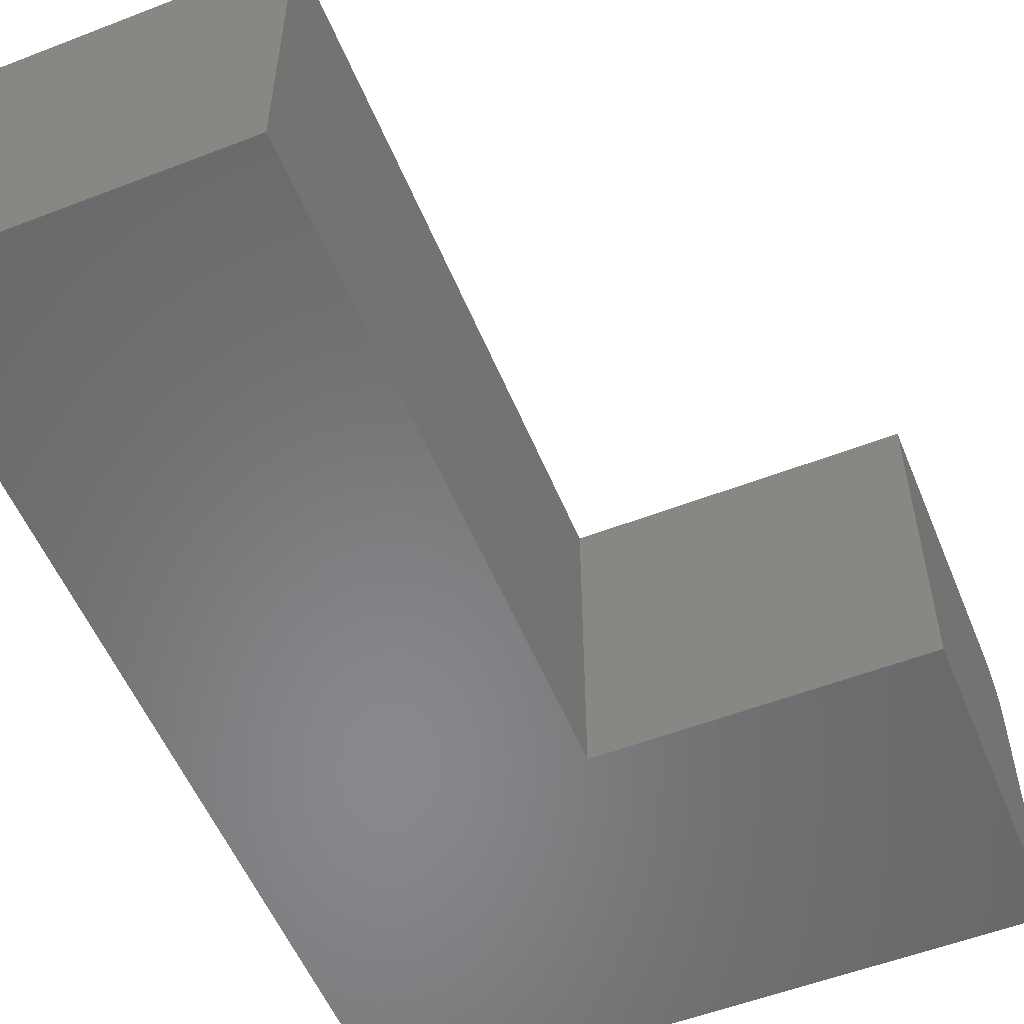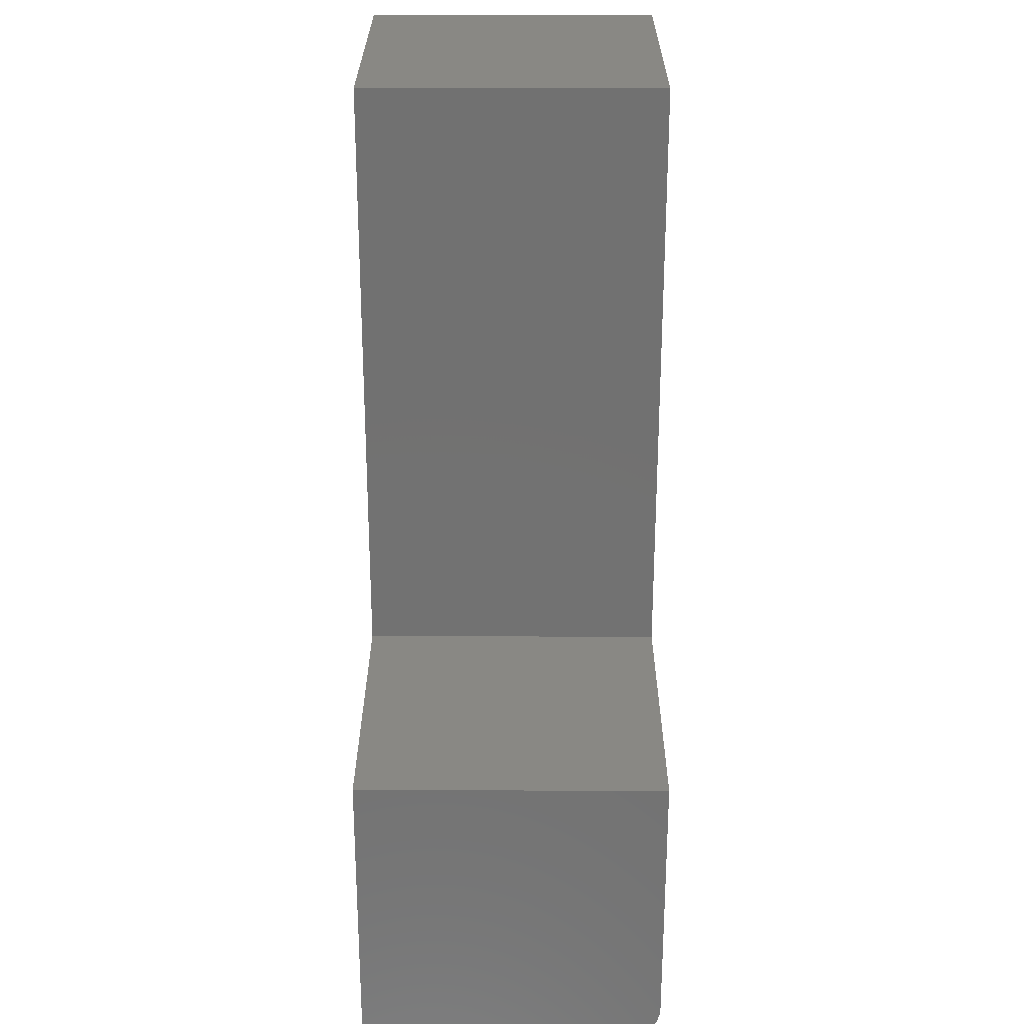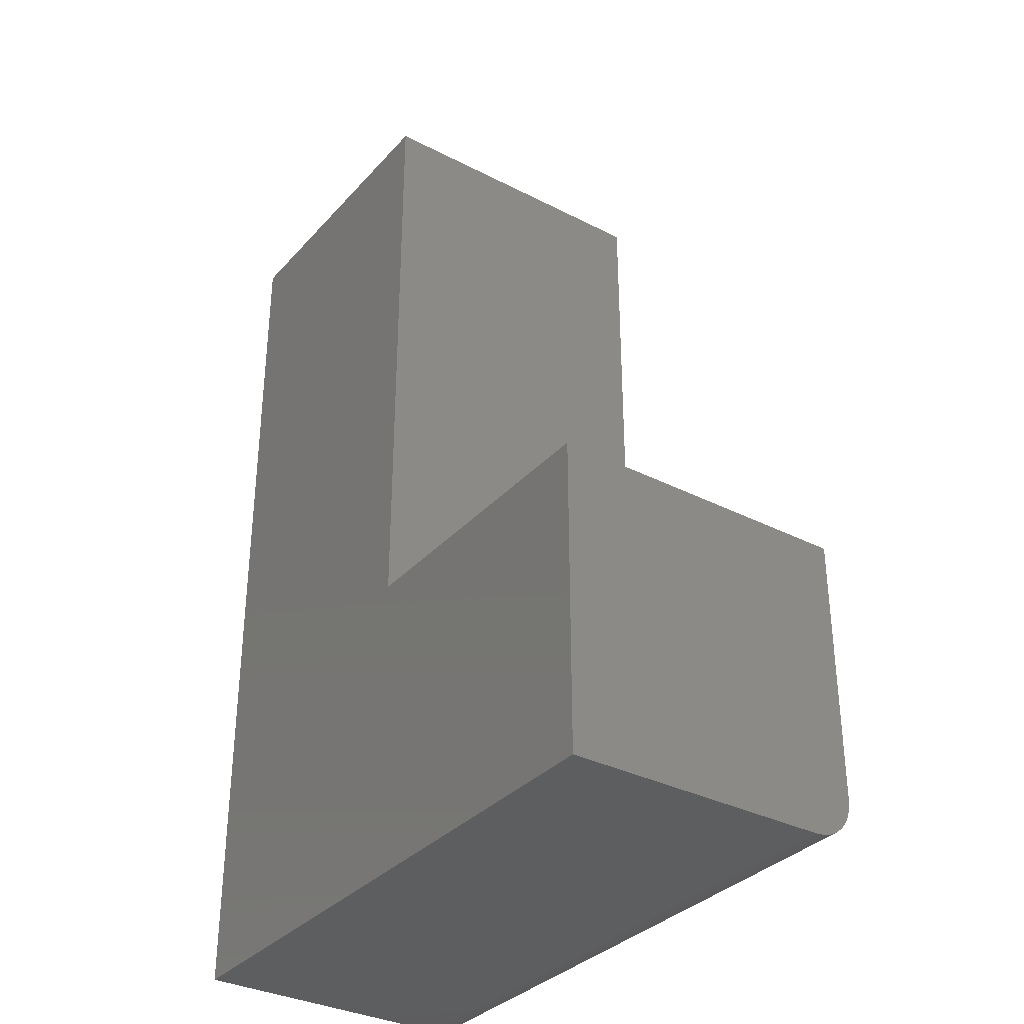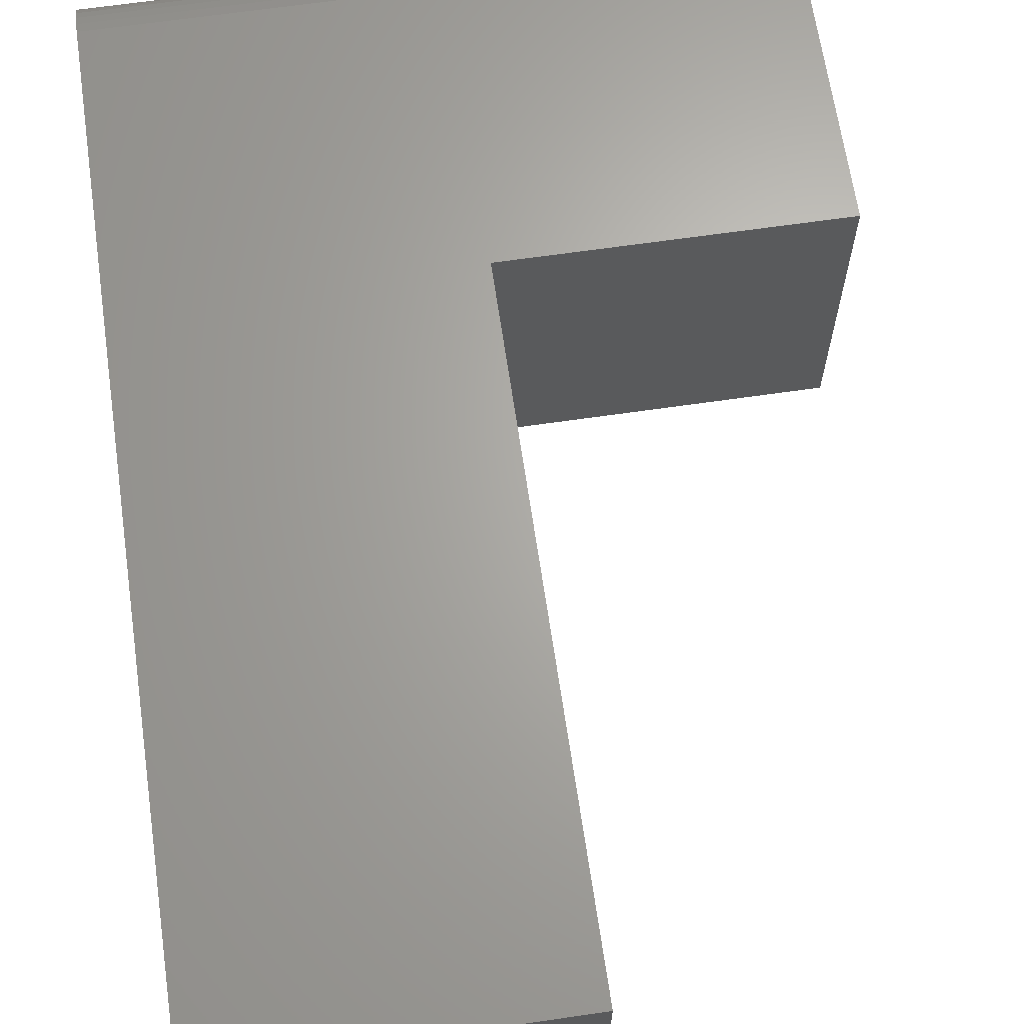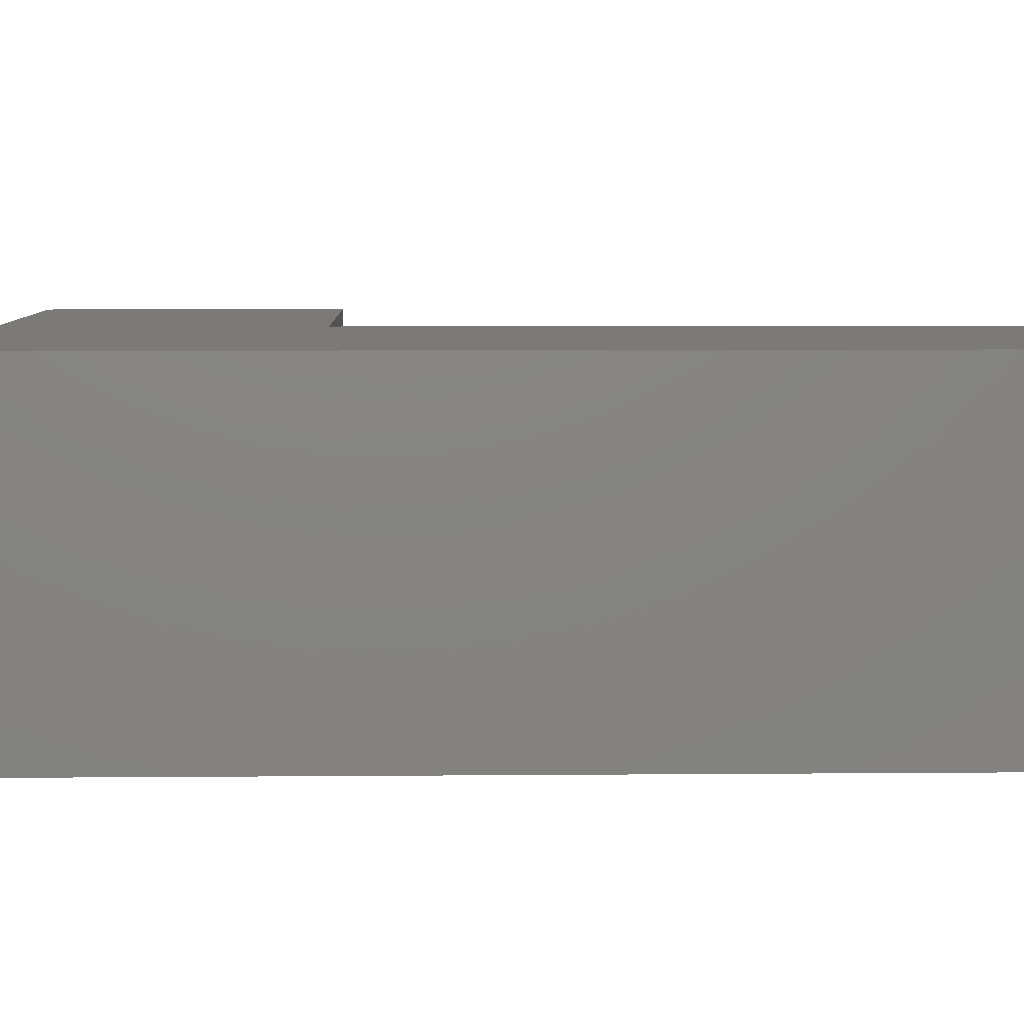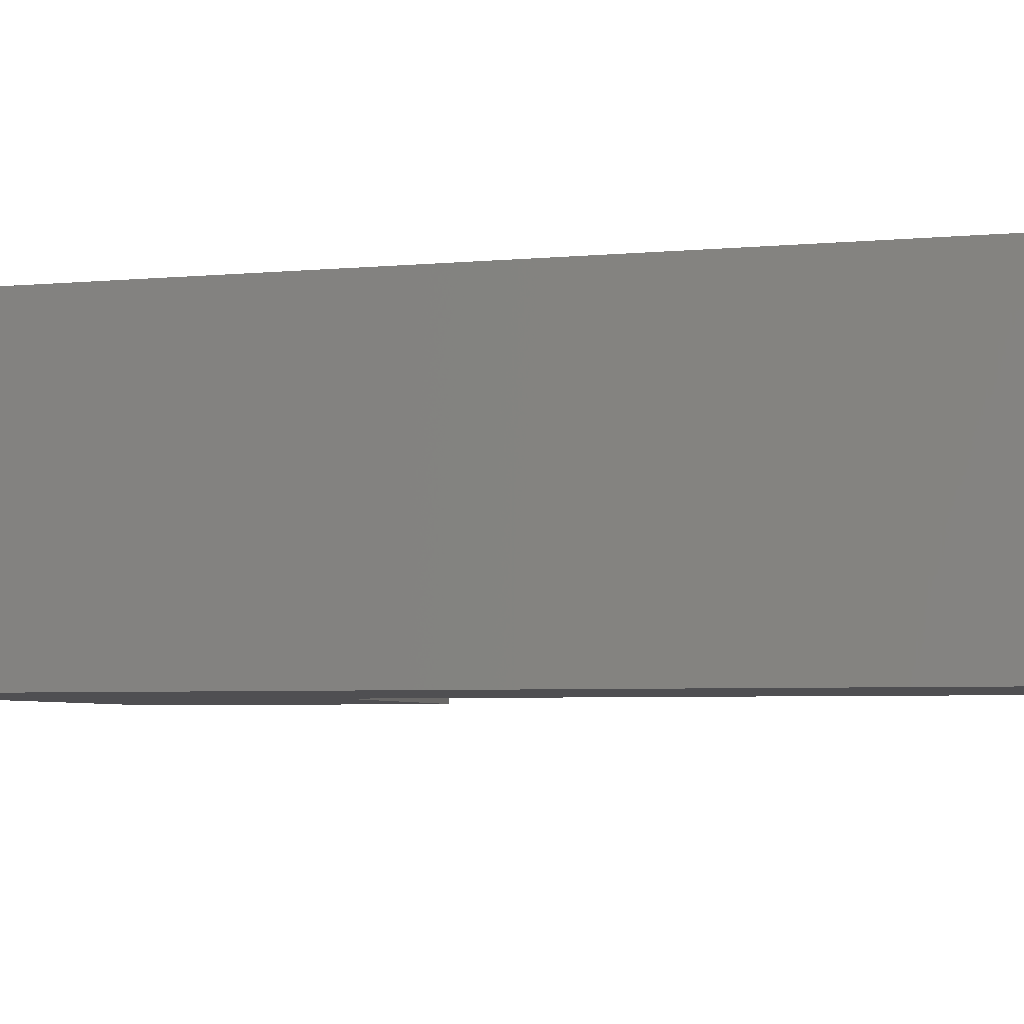
<metadata>
{"format":"stl","ext":"stl","renderer":"f3d","projection":"perspective","resolution":1024,"background":"white","views":[{"elev":-54.9,"azim":22.2,"up":"+Y"},{"elev":26.3,"azim":90.2,"up":"+Z"},{"elev":-33.6,"azim":55.0,"up":"+Z"},{"elev":65.9,"azim":-8.3,"up":"+Y"},{"elev":7.1,"azim":-91.4,"up":"+Y"},{"elev":-5.0,"azim":-73.9,"up":"+Y"}]}
</metadata>
<code>
# stl→obj: 28 verts, 52 faces
v -0.4105 9.363e-17 0.6484
v -0.4105 5.653e-17 -0.0199
v -0.75 5.594e-17 0.6484
v -0.75 2.602e-18 -0.3125
v -0.08166 9.305e-17 -0.0199
v -0.08166 7.68e-17 -0.3125
v -0.75 -0.04688 -0.3594
v -0.75 -0.02894 -0.3558
v -0.75 -0.03773 -0.3585
v -0.75 -0.3359 -0.3594
v -0.75 -0.3359 0.6484
v -0.75 -0.0009007 -0.3216
v -0.75 -0.003568 -0.3304
v -0.75 -0.0079 -0.3385
v -0.75 -0.01373 -0.3456
v -0.75 -0.02083 -0.3515
v -0.08166 -0.04688 -0.3594
v -0.08166 -0.02894 -0.3558
v -0.08166 -0.3359 -0.3594
v -0.08166 -0.03773 -0.3585
v -0.08166 -0.01373 -0.3456
v -0.08166 -0.0079 -0.3385
v -0.08166 -0.003568 -0.3304
v -0.08166 -0.3359 -0.0199
v -0.08166 -0.0009007 -0.3216
v -0.08166 -0.02083 -0.3515
v -0.4105 -0.3359 0.6484
v -0.4105 -0.3359 -0.0199
f 1 2 3
f 3 2 4
f 2 5 4
f 4 5 6
f 7 8 9
f 10 11 3
f 10 3 4
f 10 4 12
f 10 12 13
f 10 13 14
f 10 14 15
f 10 15 16
f 10 16 8
f 10 8 7
f 17 18 19
f 17 20 18
f 21 22 23
f 24 19 25
f 24 25 6
f 24 6 5
f 25 19 18
f 25 18 26
f 25 26 21
f 25 21 23
f 10 7 19
f 19 7 17
f 4 6 12
f 12 6 25
f 12 25 13
f 13 25 23
f 13 23 14
f 14 23 22
f 14 22 15
f 15 22 21
f 15 21 16
f 16 21 26
f 16 26 8
f 8 26 18
f 8 18 9
f 9 18 20
f 9 20 7
f 7 20 17
f 27 11 28
f 28 11 10
f 28 10 24
f 24 10 19
f 27 1 11
f 11 1 3
f 28 2 27
f 27 2 1
f 5 2 24
f 24 2 28

</code>
